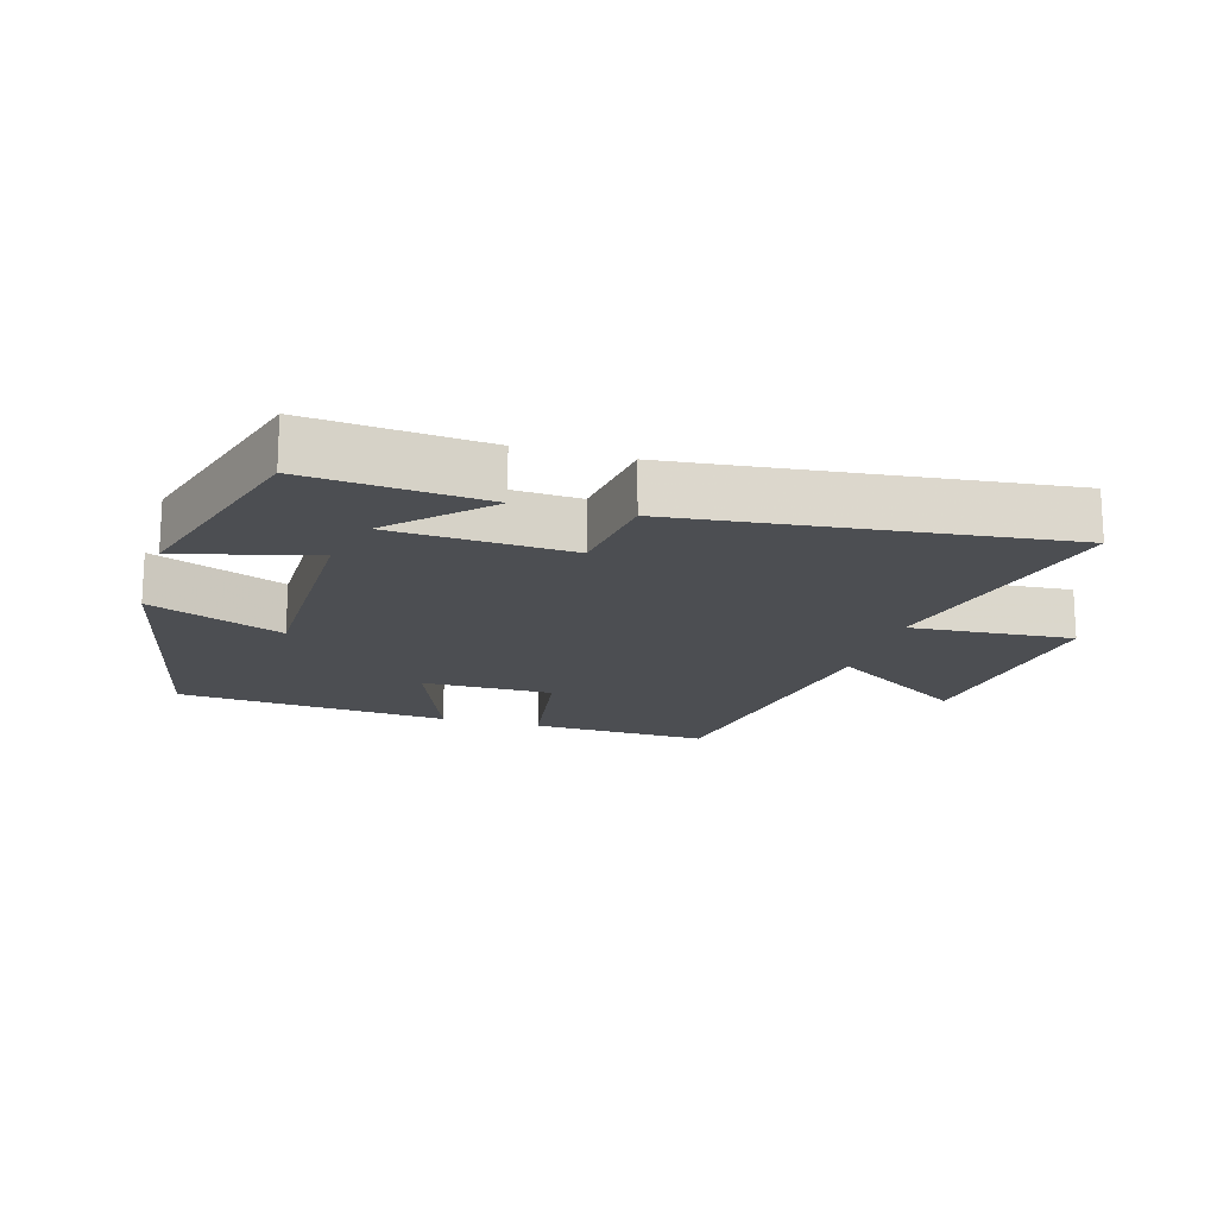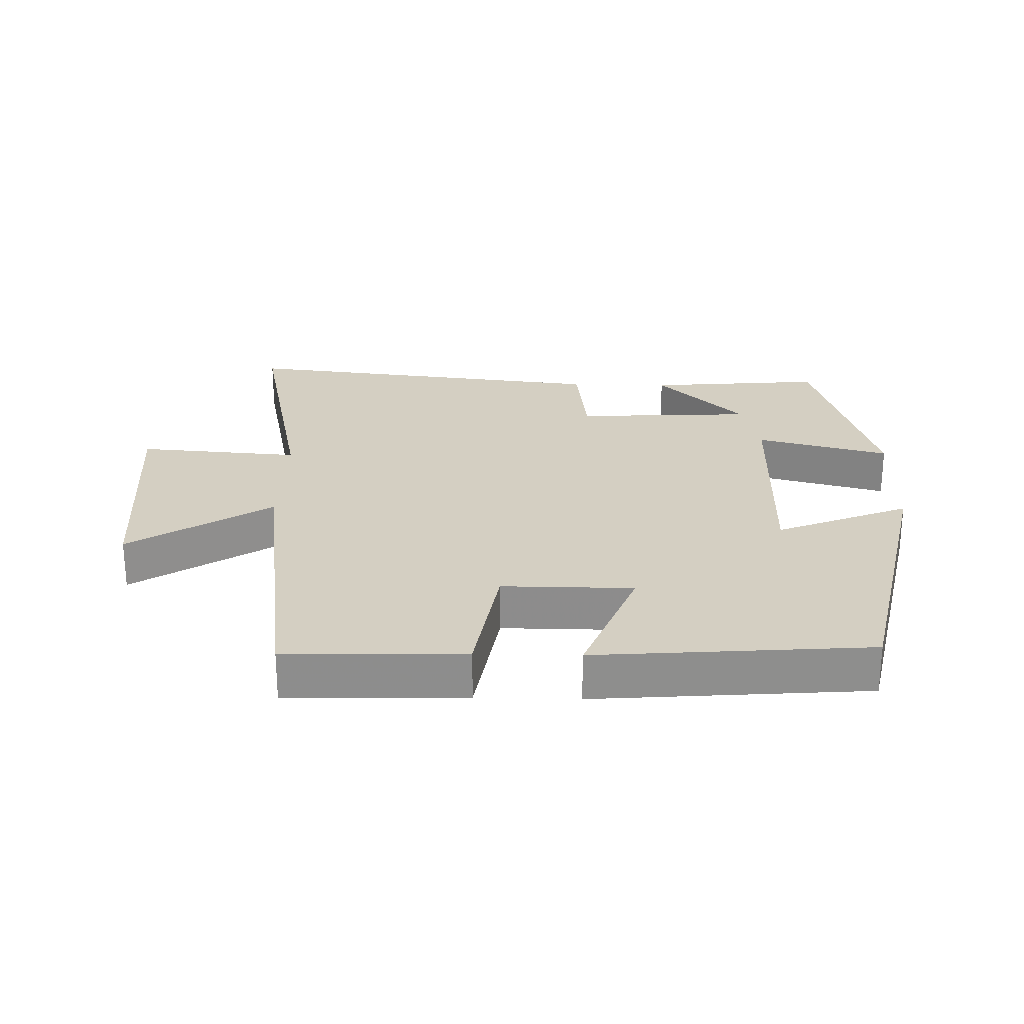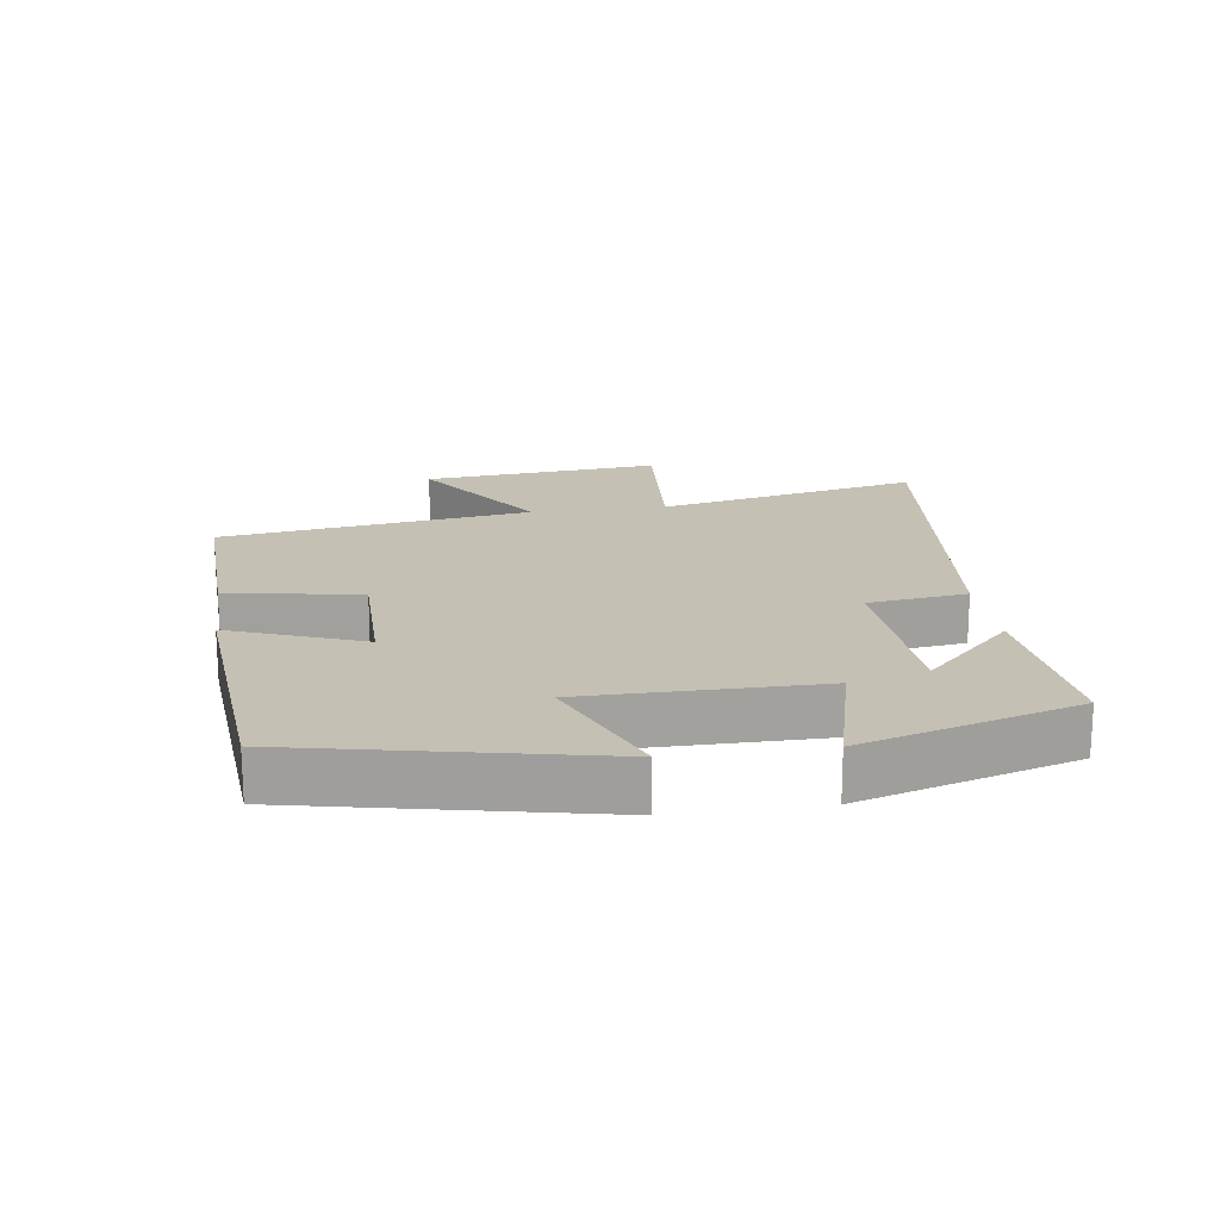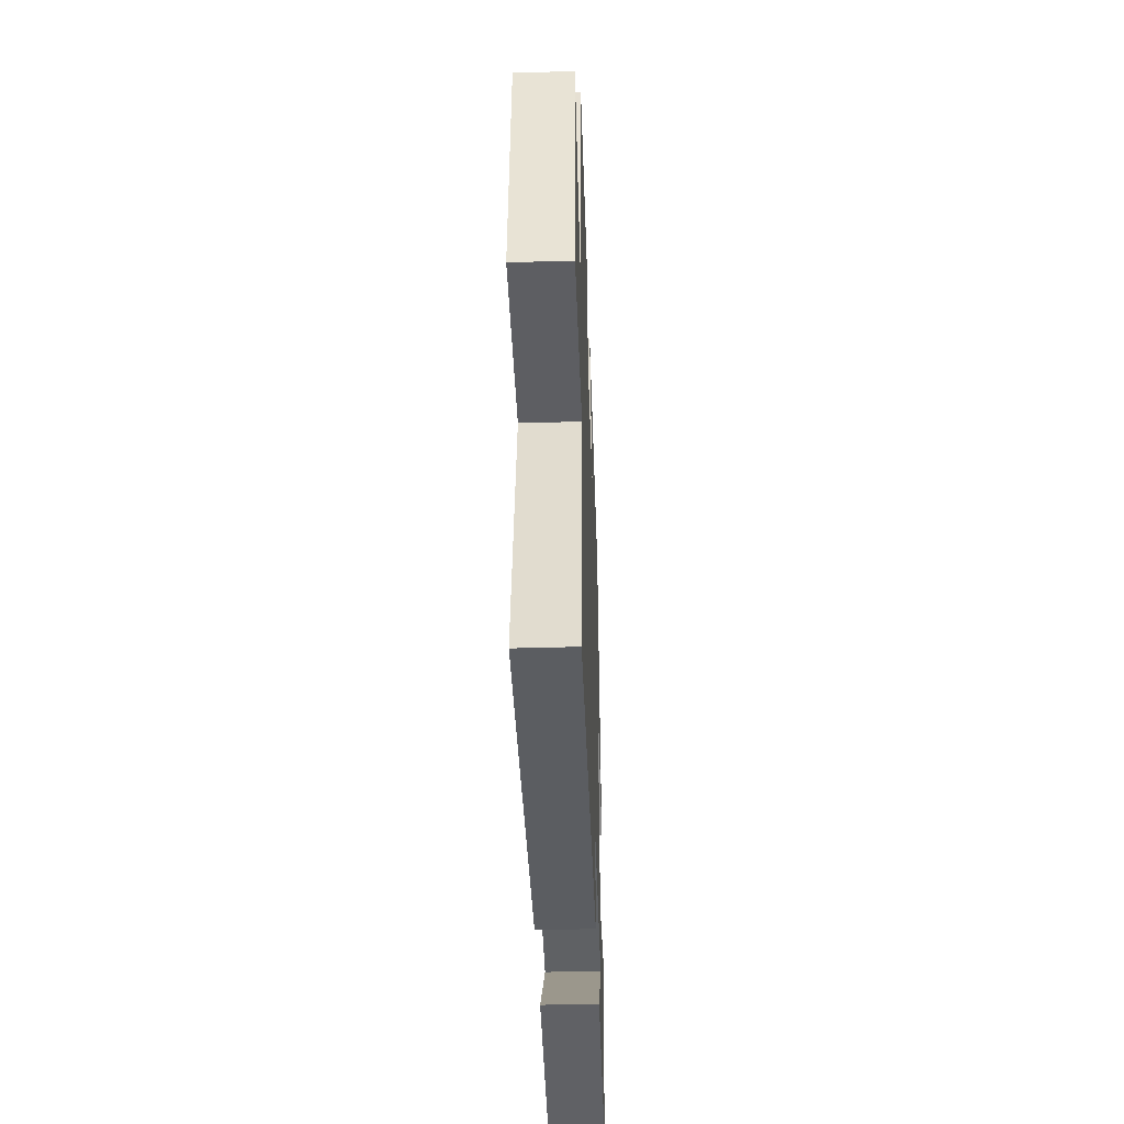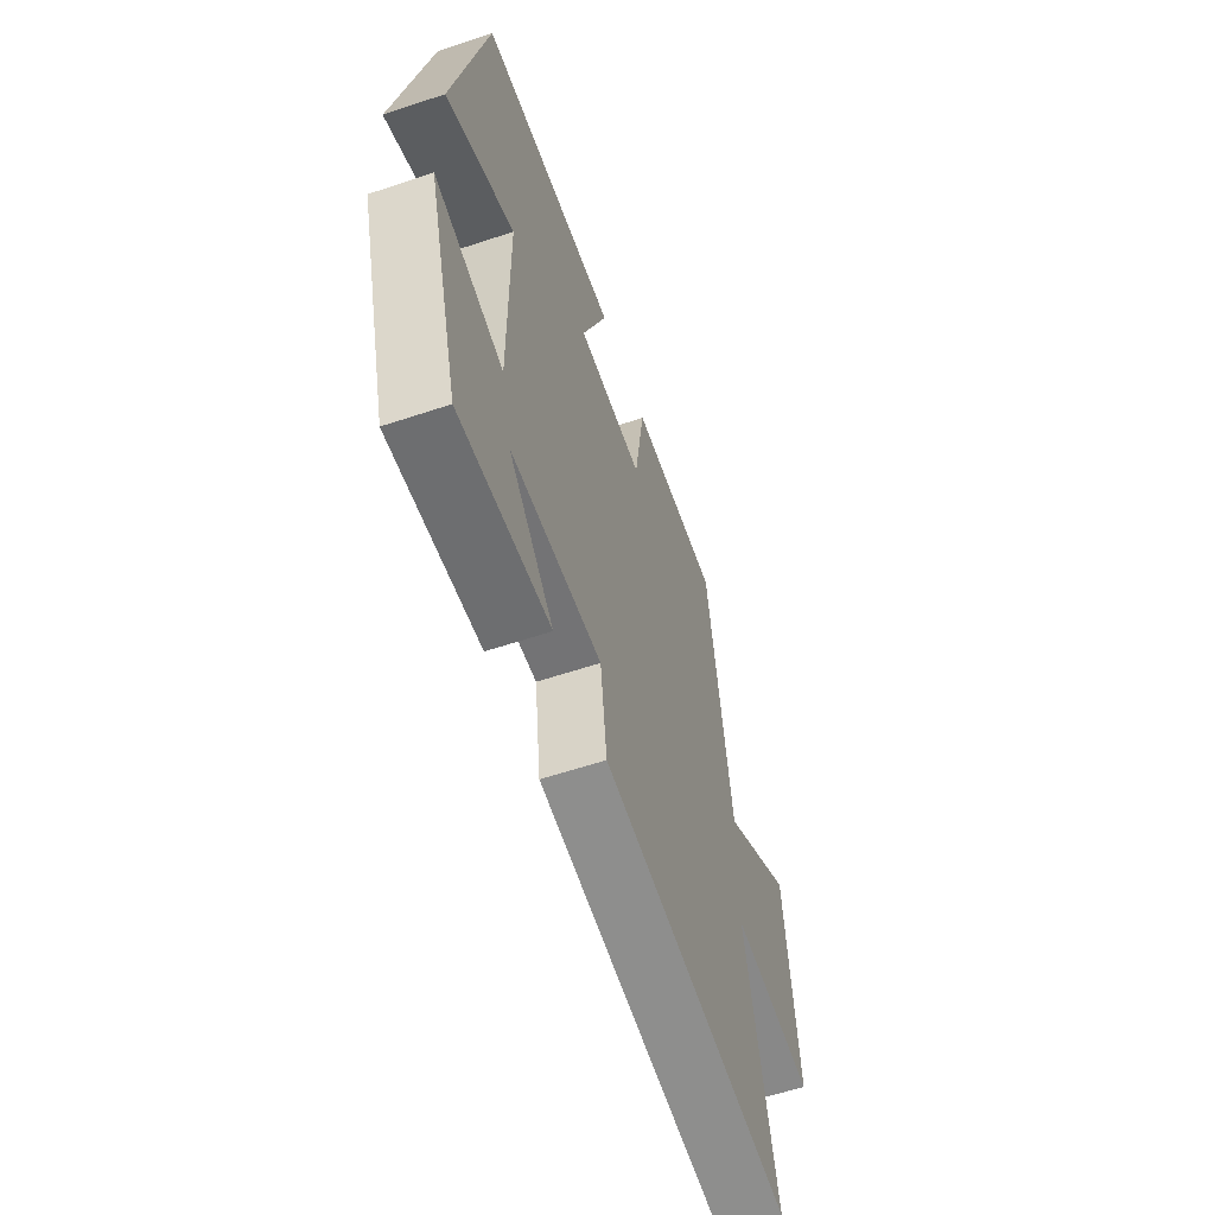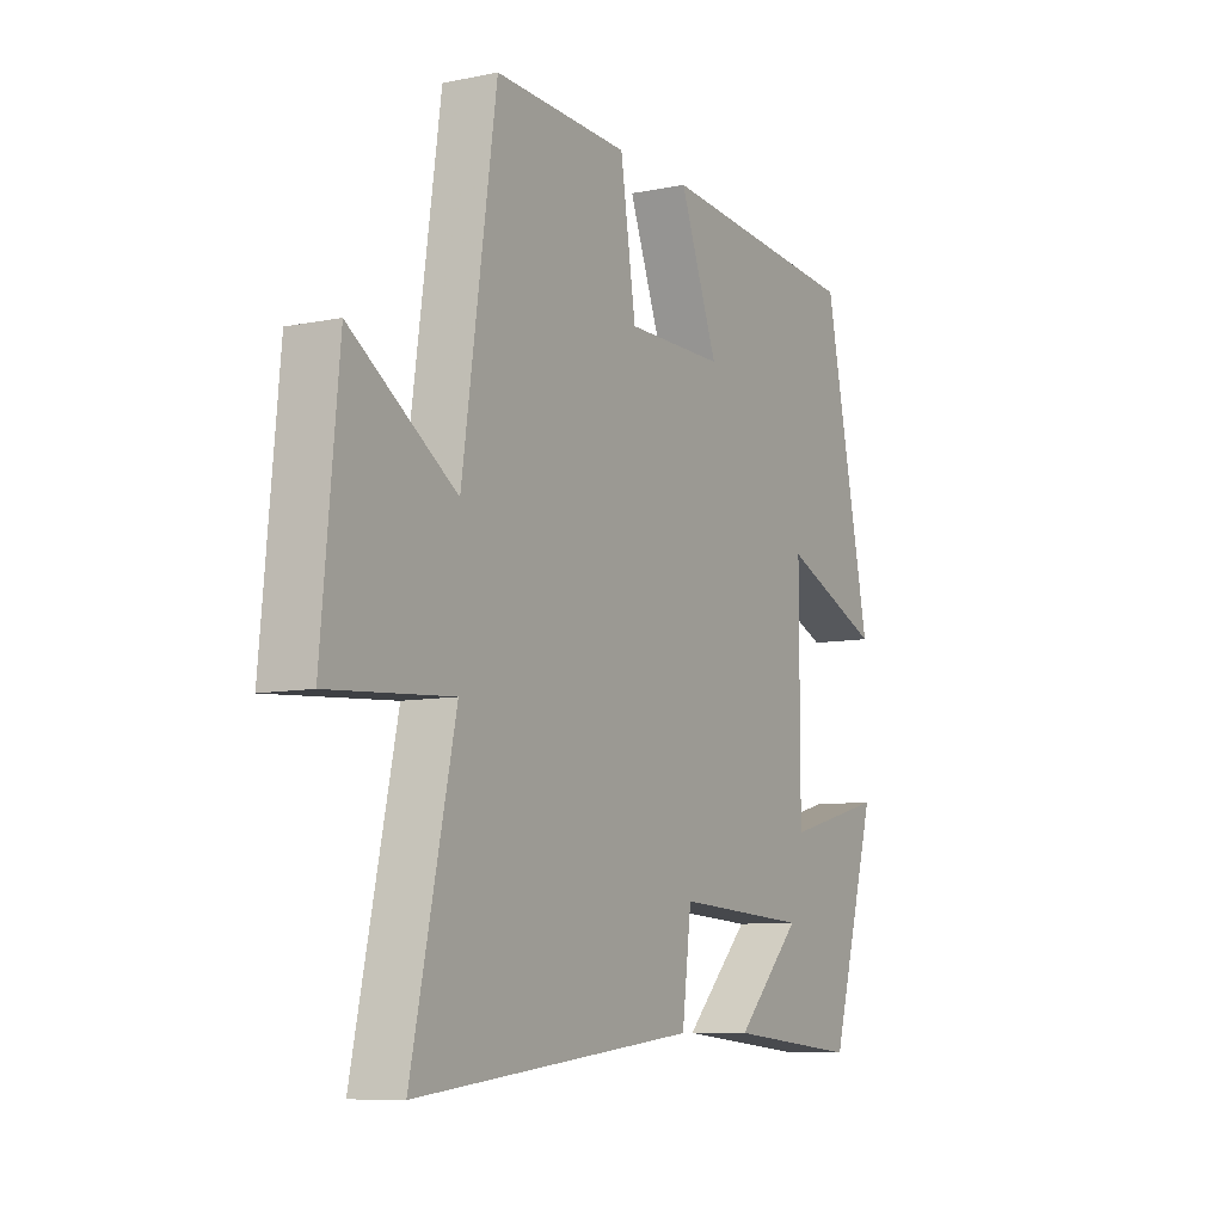
<metadata>
{"format":"obj","ext":"obj","renderer":"f3d","projection":"perspective","resolution":1024,"background":"white","views":[{"elev":-17.0,"azim":163.6,"up":"+Y"},{"elev":25.5,"azim":1.7,"up":"+Y"},{"elev":18.3,"azim":81.9,"up":"+Y"},{"elev":-42.5,"azim":-88.0,"up":"+Z"},{"elev":-59.1,"azim":109.0,"up":"+Z"},{"elev":-8.5,"azim":-60.7,"up":"+Z"}]}
</metadata>
<code>
v 0.405 0.07 -0.525
v 0.137 0.07 -0.5
v 0.27 0.07 -0.366
v 0 0.07 -0.35
v -0.019 0.07 -0.5
v -0.587 0.07 -0.563
v -0.5 0.07 -0.165
v -0.746 0.07 -0.183
v -0.712 0.07 0.179
v -0.5 0.07 0.039
v -0.432 0.07 0.51
v -0.162 0.07 0.5
v -0.131 0.07 0.3
v 0.067 0.07 0.3
v -0.01 0.07 0.5
v 0.404 0.07 0.465
v 0.5 0.07 0.015
v 0.298 0.07 0.099
v 0.298 0.07 -0.253
v 0.5 0.07 -0.201
v 0.405 0 -0.525
v 0.137 0 -0.5
v 0.27 0 -0.366
v 0 0 -0.35
v -0.019 0 -0.5
v -0.587 0 -0.563
v -0.5 0 -0.165
v -0.746 0 -0.183
v -0.712 0 0.179
v -0.5 0 0.039
v -0.432 0 0.51
v -0.162 0 0.5
v -0.131 0 0.3
v 0.067 0 0.3
v -0.01 0 0.5
v 0.404 0 0.465
v 0.5 0 0.015
v 0.298 0 0.099
v 0.298 0 -0.253
v 0.5 0 -0.201
f 19 20 1
f 15 16 17 18
f 14 15 18 19
f 13 14 19 1
f 10 11 12 13
f 7 8 9 10
f 7 10 13
f 4 5 6 7
f 3 4 7 13
f 1 2 3
f 1 3 13
f 21 40 39
f 38 37 36 35
f 39 38 35 34
f 21 39 34 33
f 33 32 31 30
f 30 29 28 27
f 33 30 27
f 27 26 25 24
f 33 27 24 23
f 23 22 21
f 33 23 21
f 1 21 22 2
f 2 22 23 3
f 3 23 24 4
f 4 24 25 5
f 5 25 26 6
f 6 26 27 7
f 7 27 28 8
f 8 28 29 9
f 9 29 30 10
f 10 30 31 11
f 11 31 32 12
f 12 32 33 13
f 13 33 34 14
f 14 34 35 15
f 15 35 36 16
f 16 36 37 17
f 17 37 38 18
f 18 38 39 19
f 19 39 40 20
f 20 40 21 1

</code>
